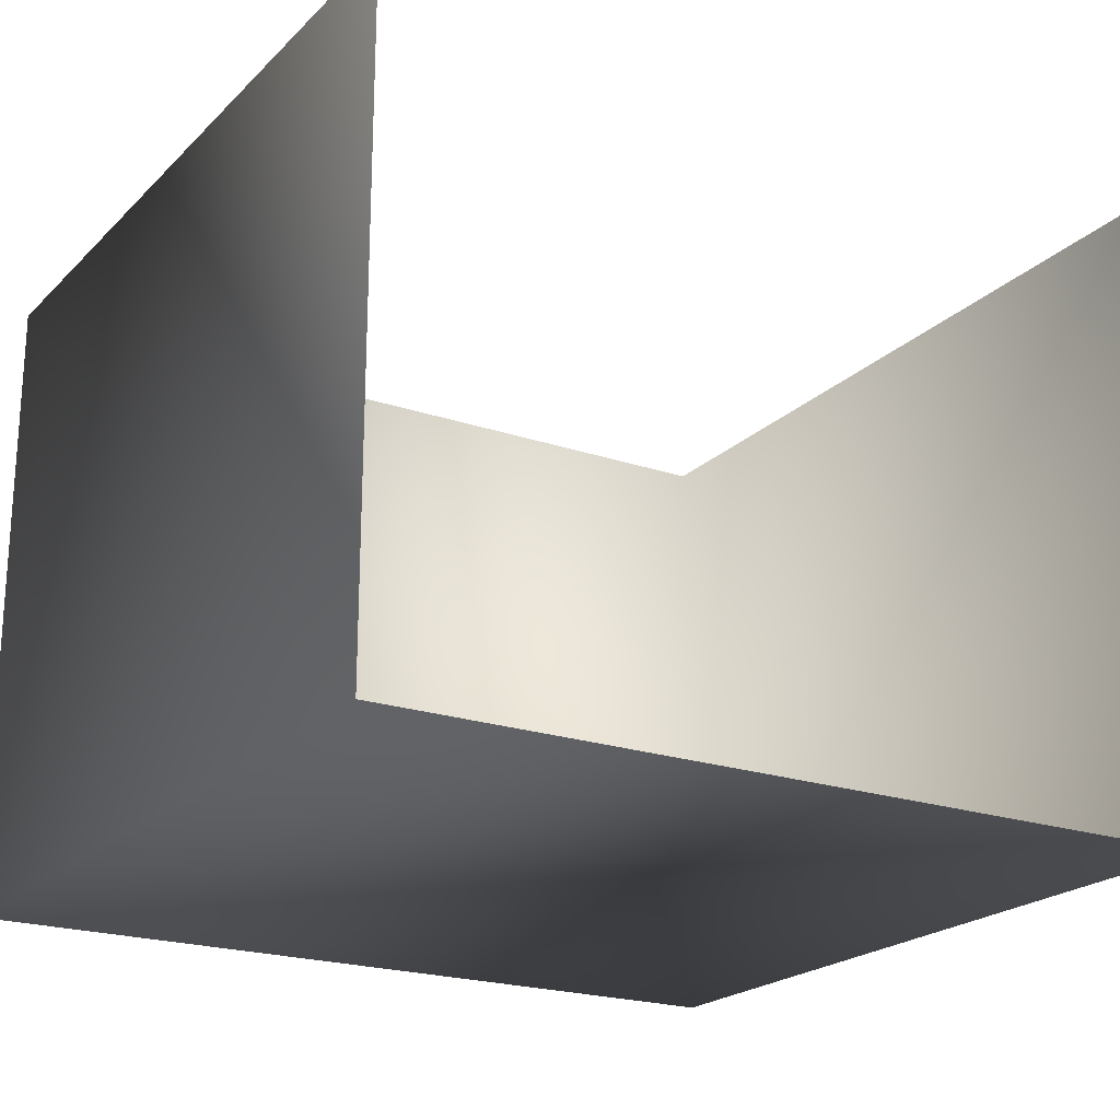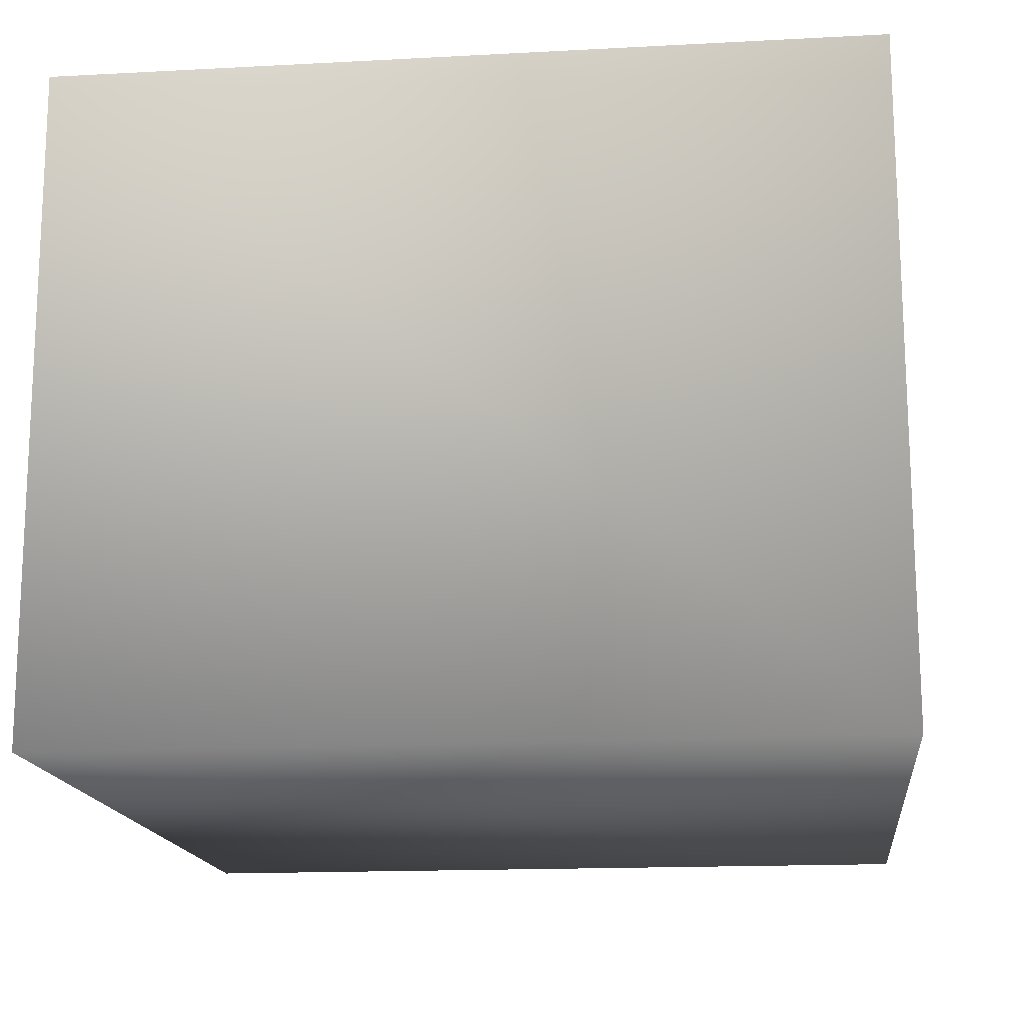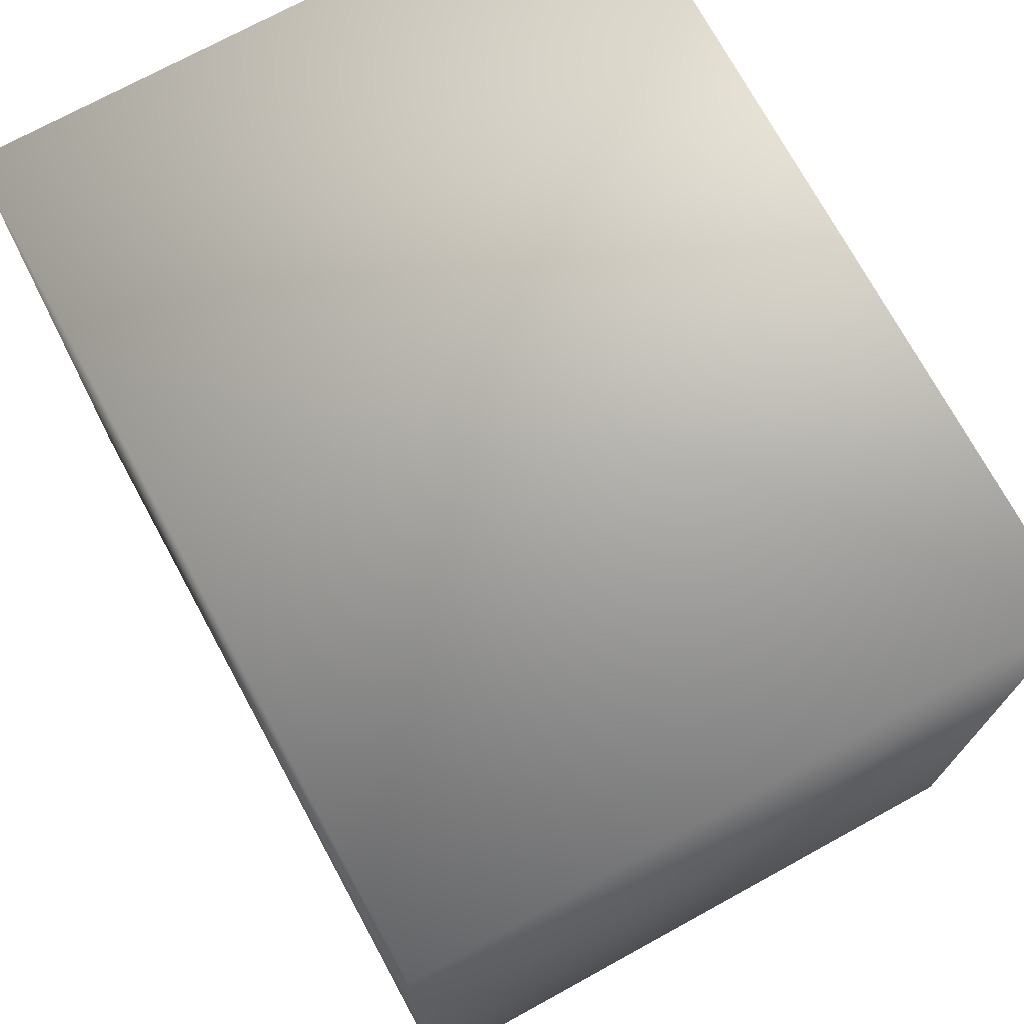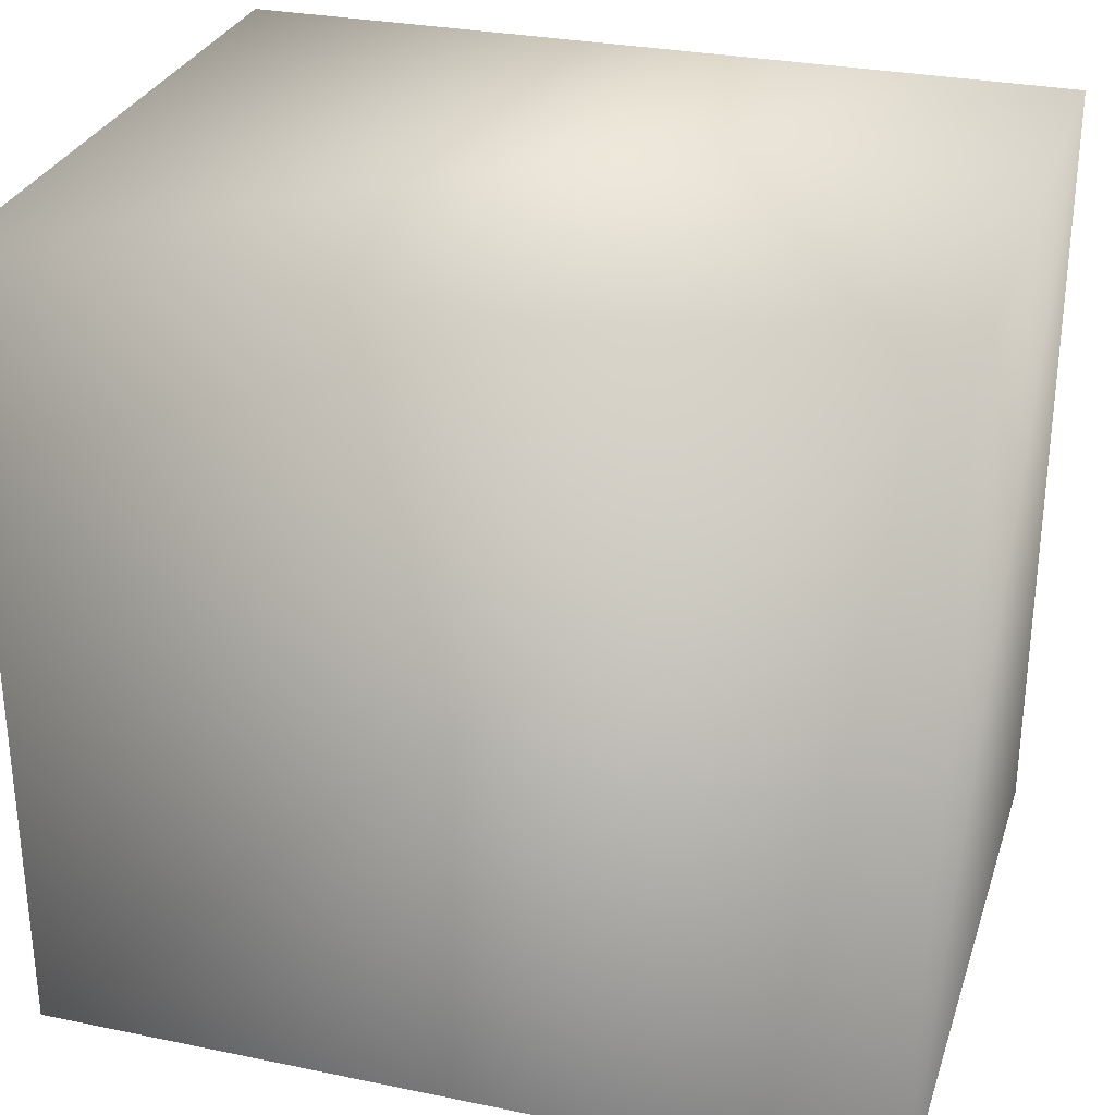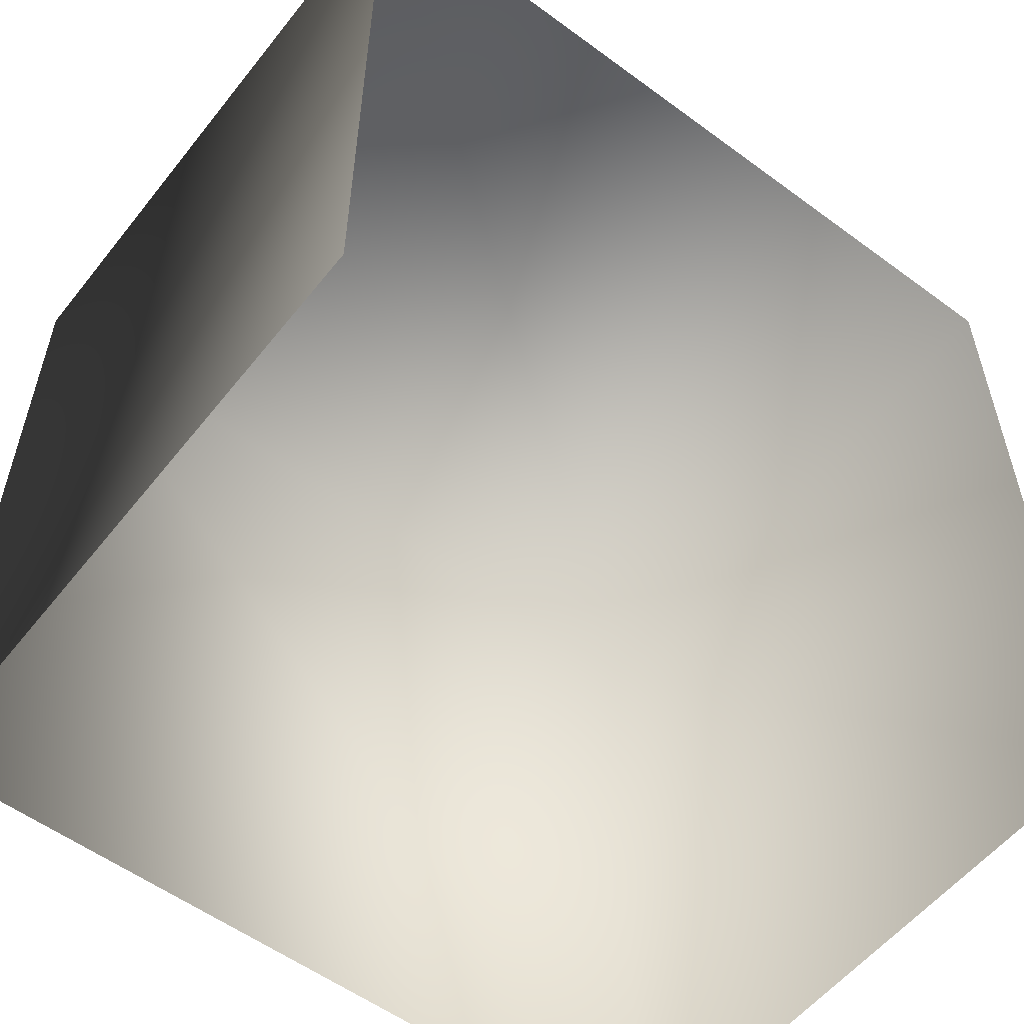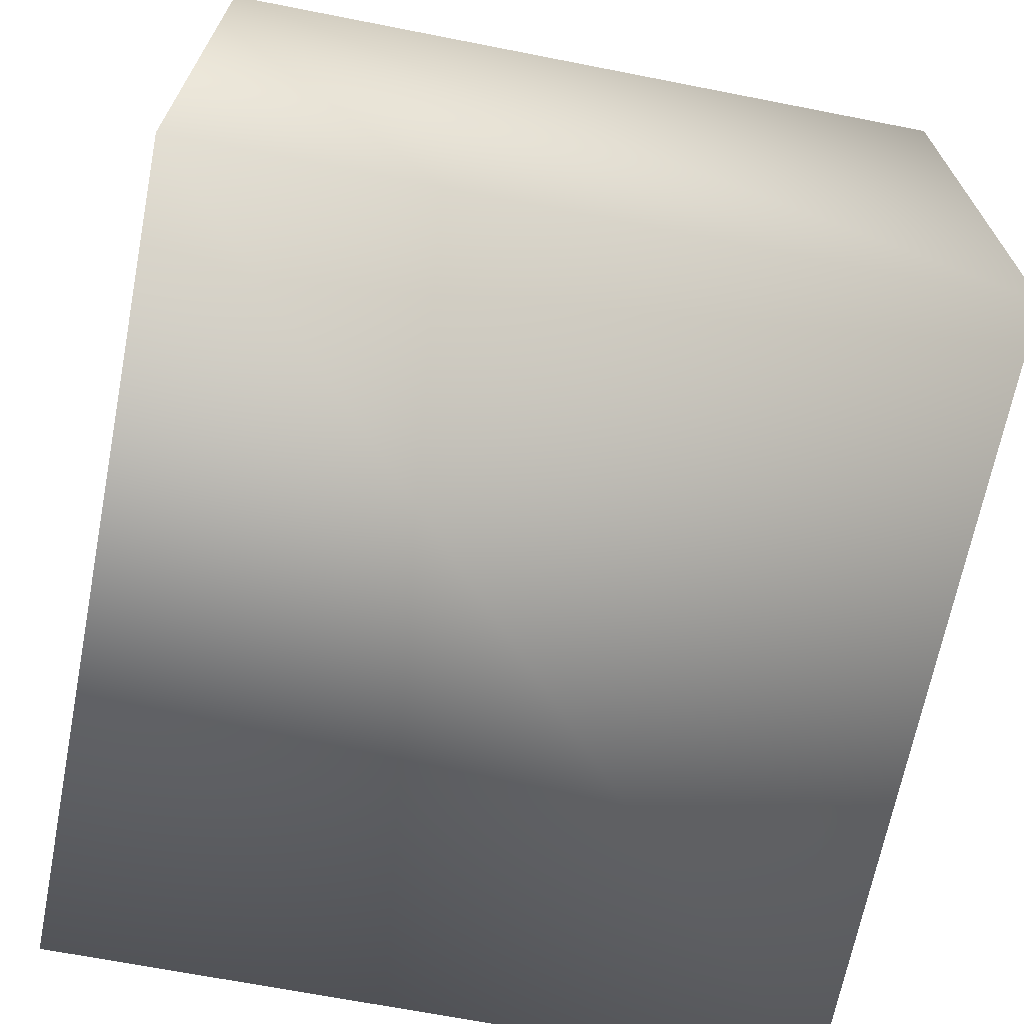
<metadata>
{"format":"obj","ext":"obj","renderer":"f3d","projection":"perspective","resolution":1024,"background":"white","views":[{"elev":-21.3,"azim":-31.6,"up":"+Z"},{"elev":-15.7,"azim":96.4,"up":"+Z"},{"elev":73.0,"azim":-118.7,"up":"+Y"},{"elev":29.3,"azim":-163.2,"up":"+Y"},{"elev":-55.9,"azim":-37.9,"up":"+Y"},{"elev":-67.7,"azim":78.9,"up":"+Z"}]}
</metadata>
<code>
g febg_oldcastle_001_brickdebris_07
v -0.4091 0.769 0.3159
v 0.4091 0.7699 -0.3167
v 0.4091 0.769 0.3186
v -0.4091 0.7699 -0.3186
v 0.4091 -0.003936 -0.3167
v 0.4091 -0.00483 0.3186
v 0.4091 0.769 0.3186
v -0.4091 -0.003936 -0.3186
v -0.4091 0.769 0.3159
v -0.4091 -0.00483 0.3159
g febg_oldcastle_001_brickdebris_07_0
f 3 2 1
f 2 4 1
f 4 2 5
f 5 2 6
f 2 7 6
f 8 4 5
f 9 4 8
f 10 9 8

</code>
